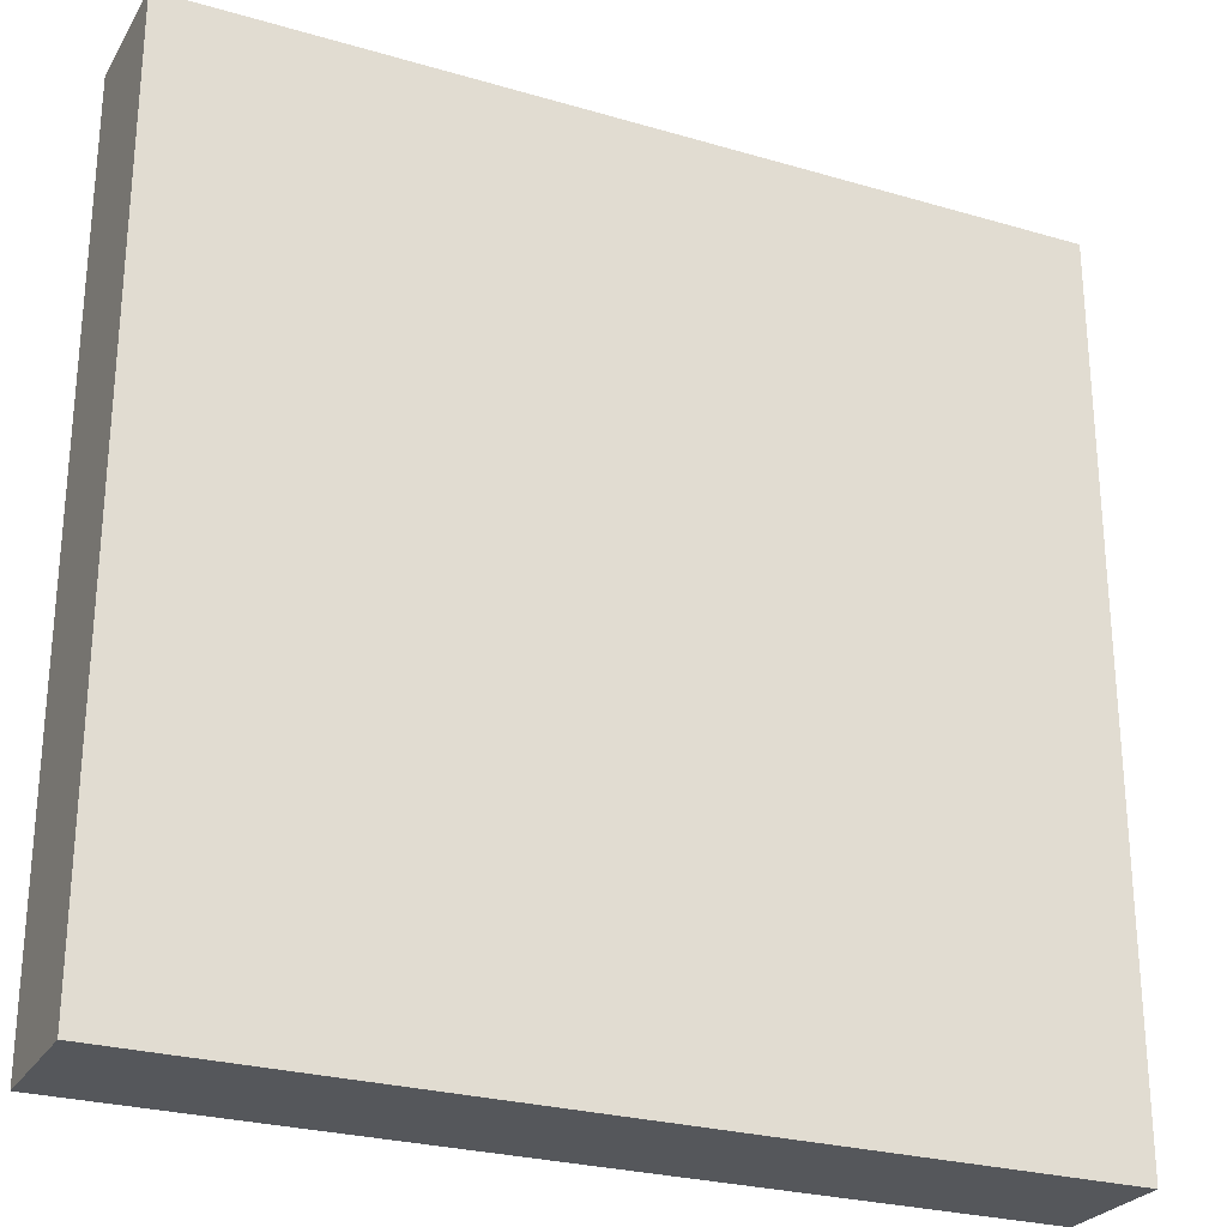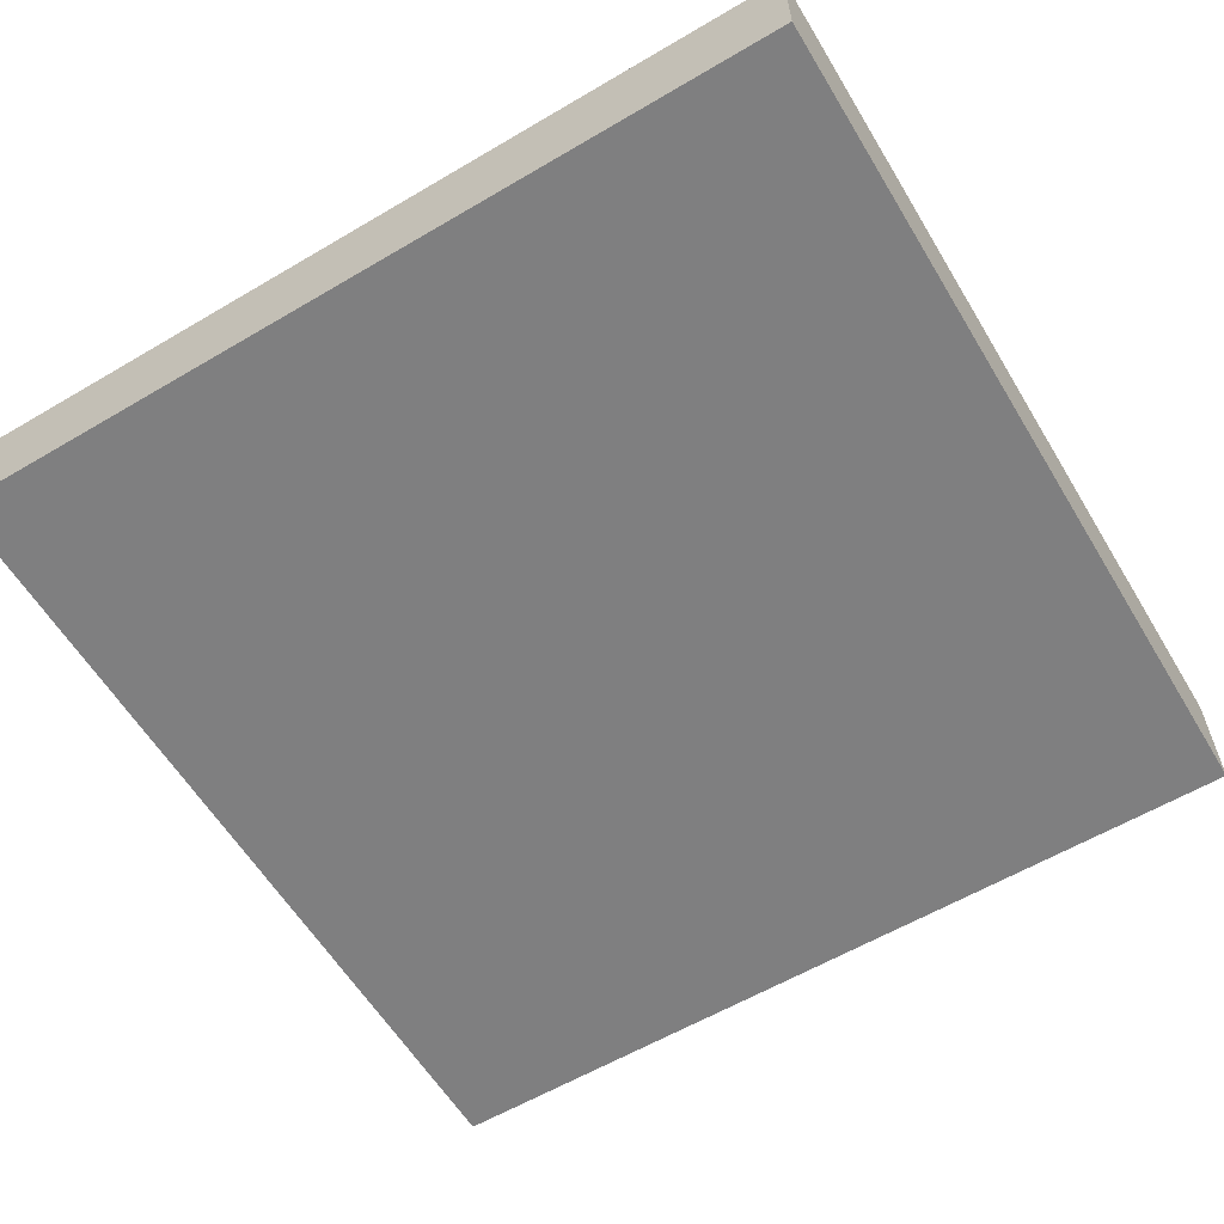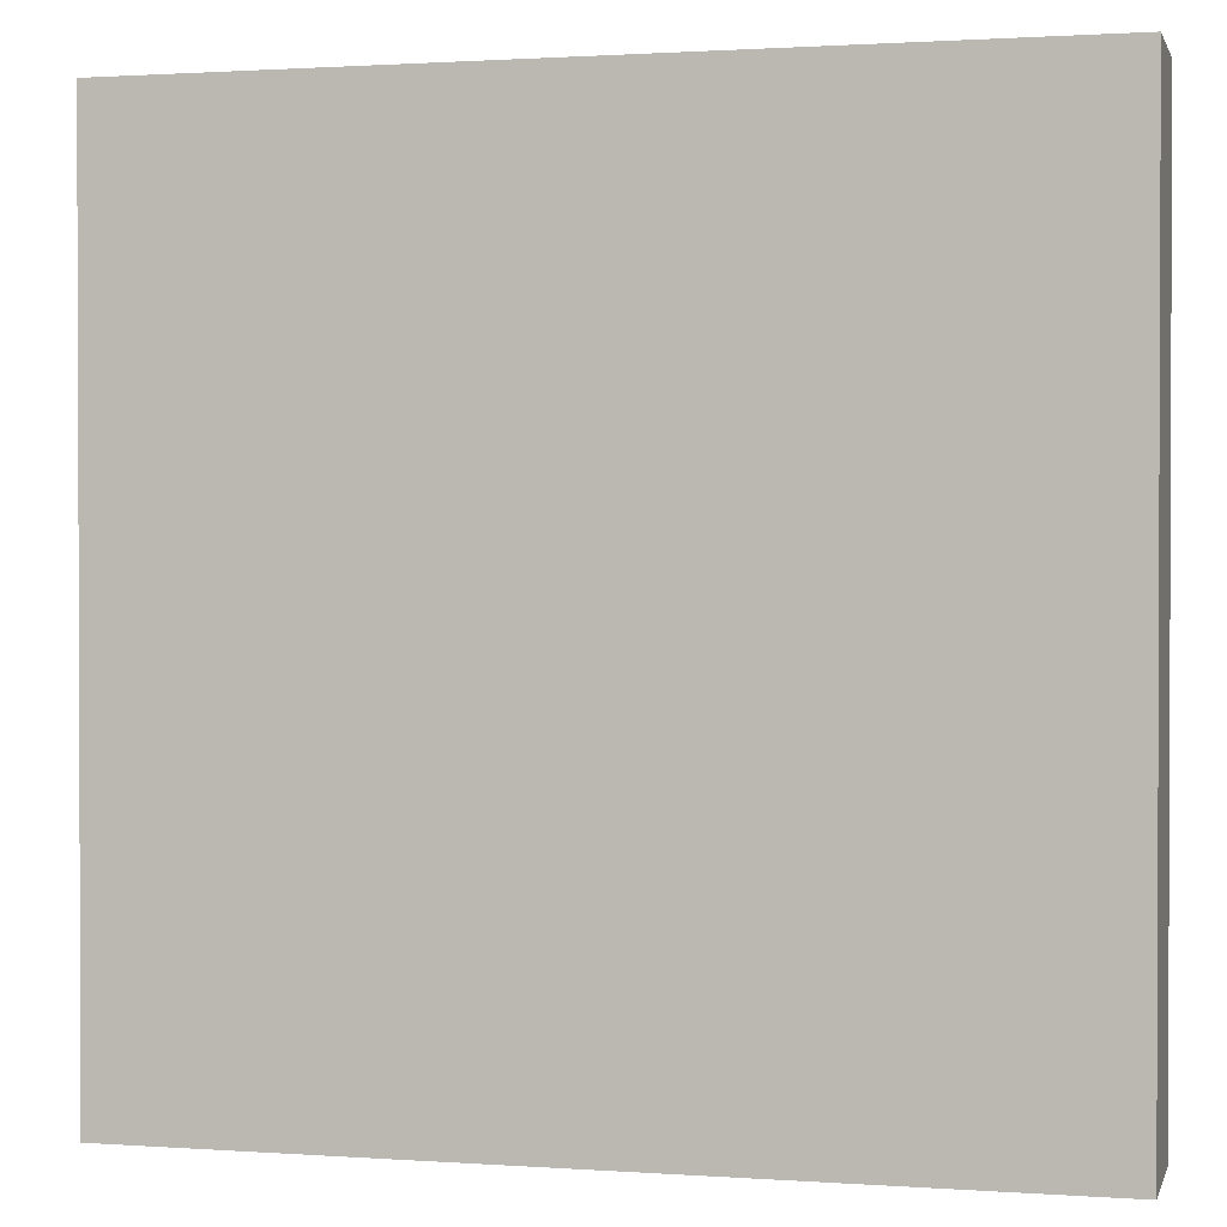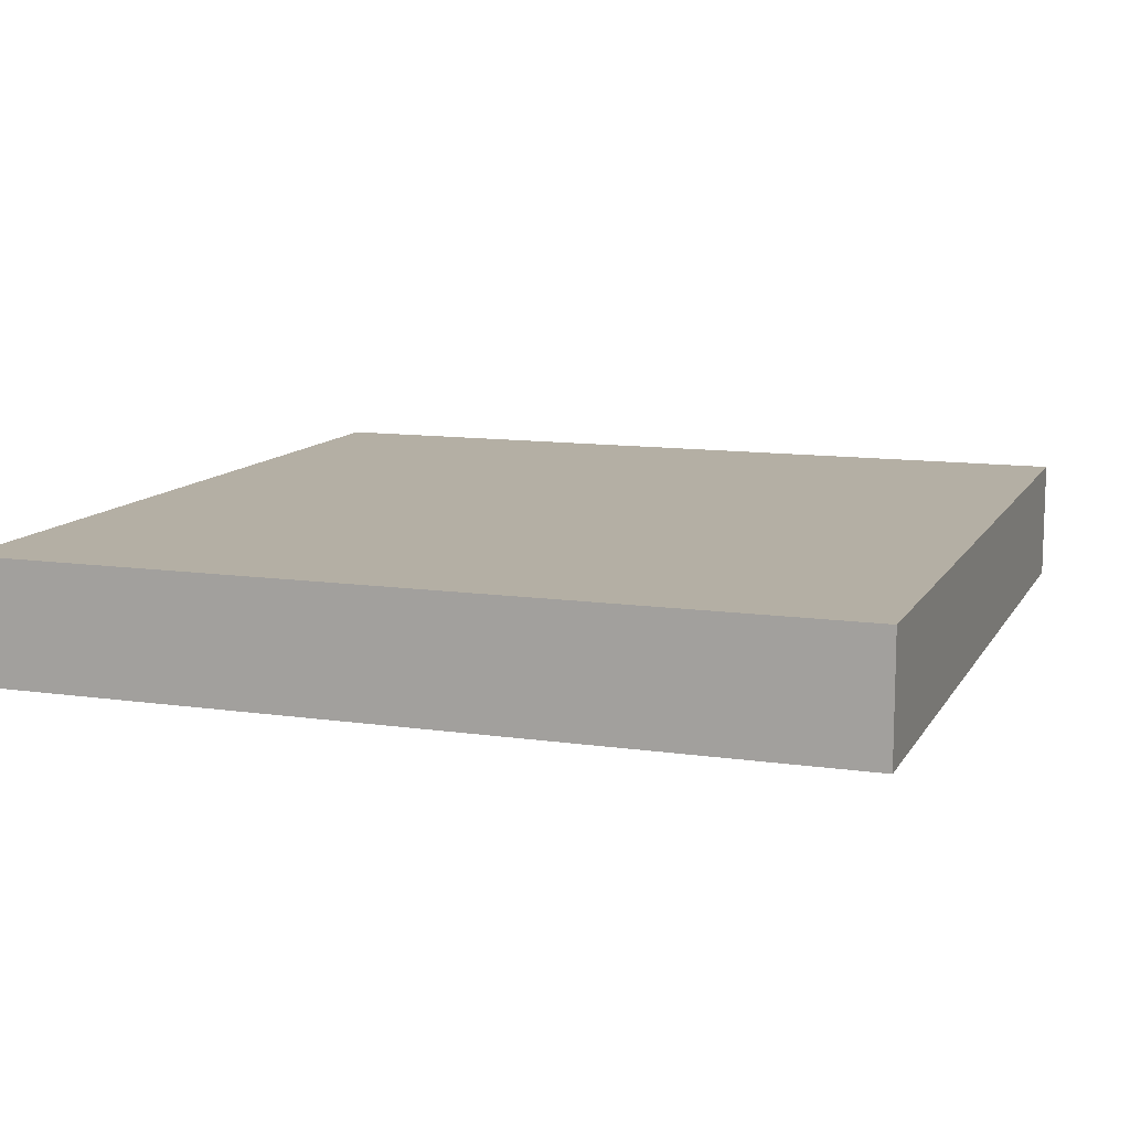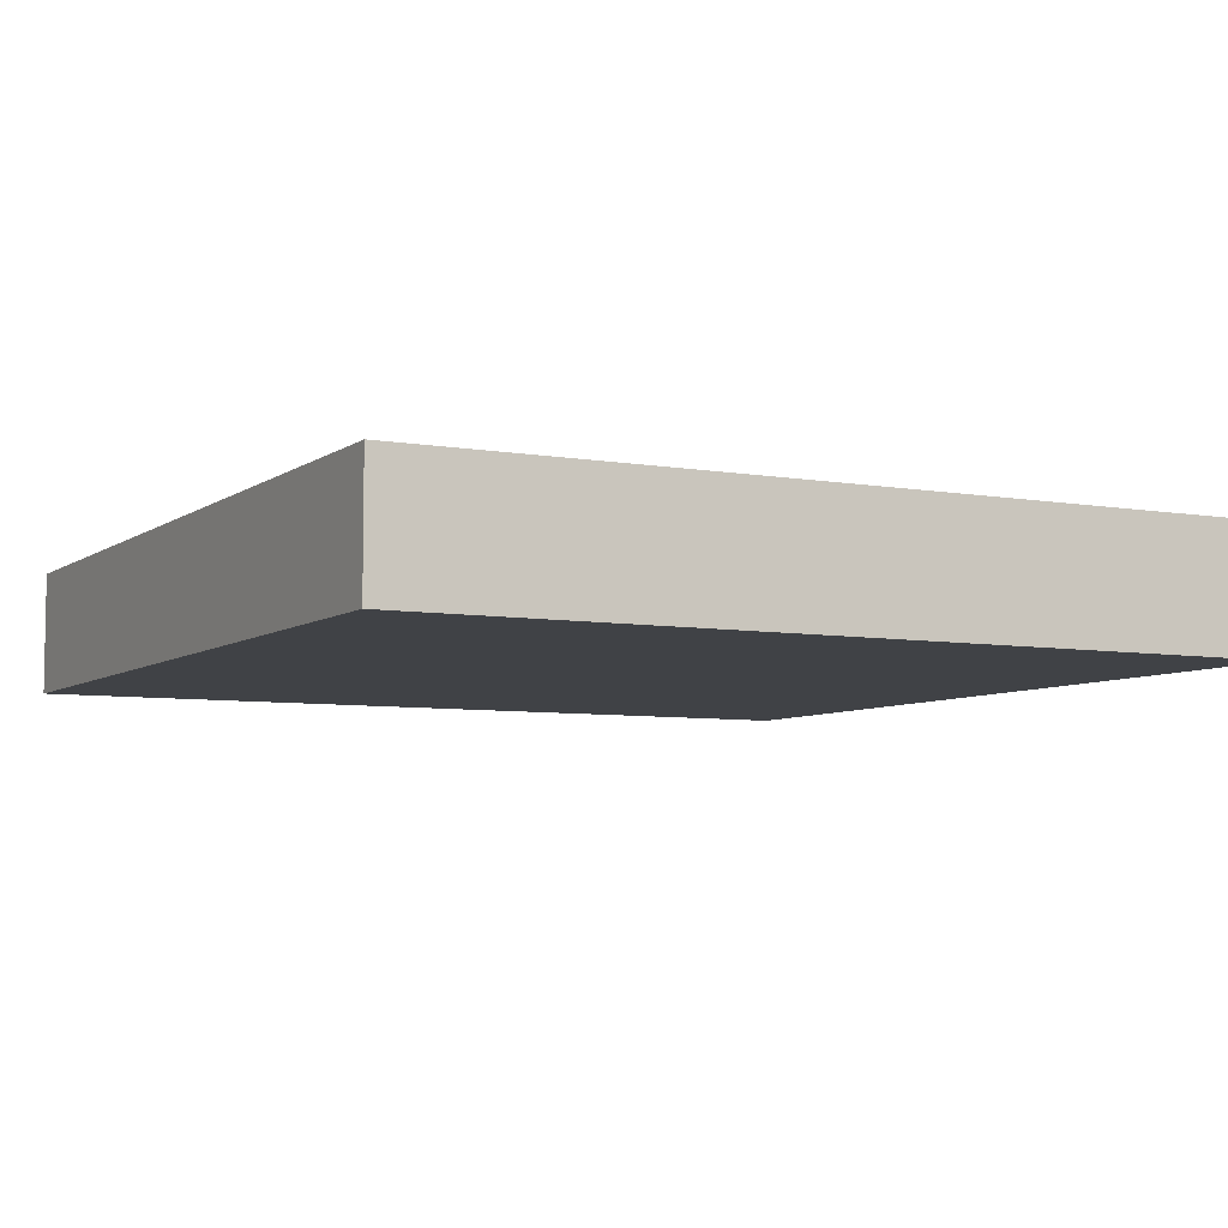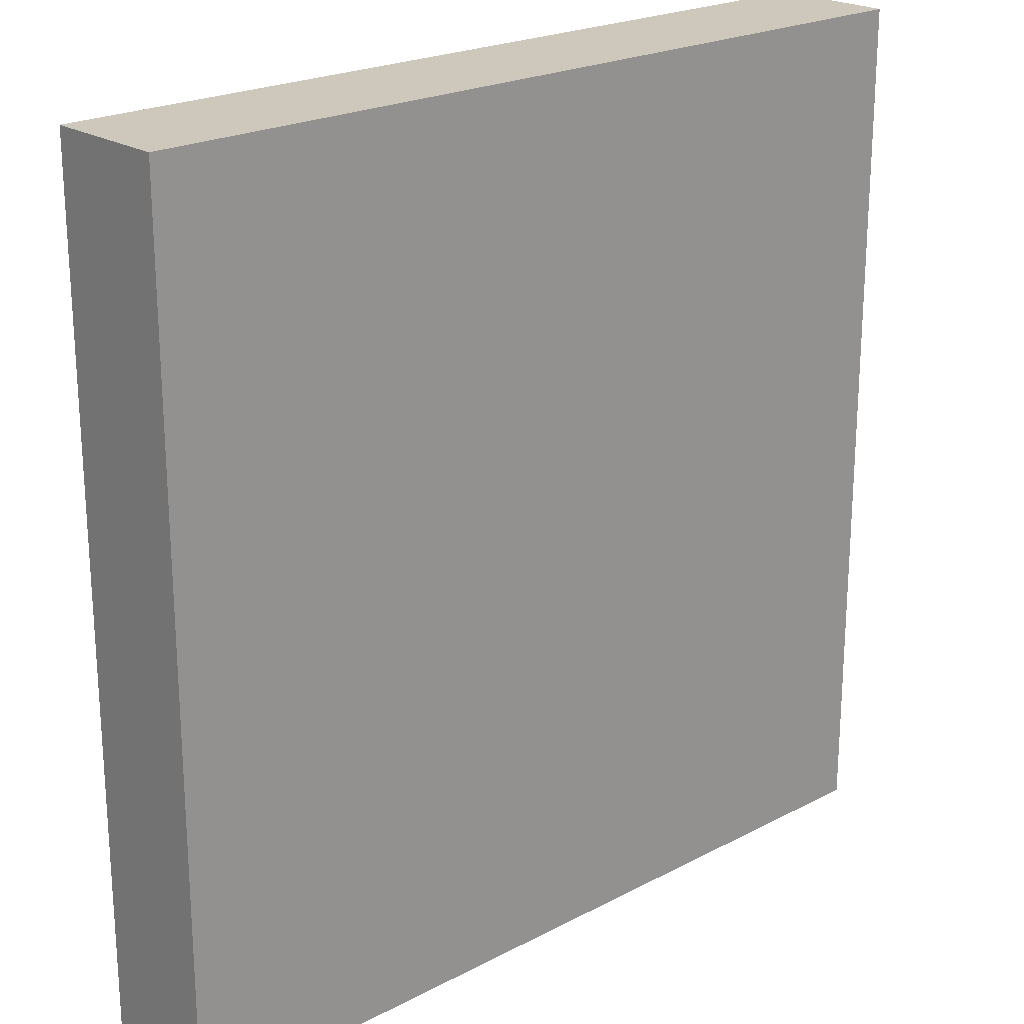
<metadata>
{"format":"obj","ext":"obj","renderer":"f3d","projection":"perspective","resolution":1024,"background":"white","views":[{"elev":-26.5,"azim":155.3,"up":"+Z"},{"elev":-59.8,"azim":-58.9,"up":"+Y"},{"elev":1.2,"azim":-165.6,"up":"+Z"},{"elev":11.3,"azim":-160.6,"up":"+Y"},{"elev":-6.4,"azim":-117.8,"up":"+Y"},{"elev":22.0,"azim":137.5,"up":"+Z"}]}
</metadata>
<code>
o deck1
v -1.7 0 -0.4
v -1.7 0 -0.6
v -1.7 0 -0.7
v -1.7 0 -0.8
v -1.7 0 -1
v -1.7 0 -1.1
v -1.7 0.1 -0.4
v -1.7 0.1 -0.6
v -1.7 0.1 -0.7
v -1.7 0.1 -0.8
v -1.7 0.1 -1
v -1.7 0.1 -1.1
v -1 0 -0.4
v -1 0 -0.5
v -1 0 -0.7
v -1 0 -0.8
v -1 0 -0.9
v -1 0 -1.1
v -1 0.1 -0.4
v -1 0.1 -0.5
v -1 0.1 -0.7
v -1 0.1 -0.8
v -1 0.1 -0.9
v -1 0.1 -1.1
v -1.7 0 -0.4
v -1.7 0.1 -0.4
v -1.3 0 -0.4
v -1.3 0.1 -0.4
v -1 0 -0.4
v -1 0.1 -0.4
v -1.7 0 -1.1
v -1.7 0.1 -1.1
v -1.4 0 -1.1
v -1.4 0.1 -1.1
v -1 0 -1.1
v -1 0.1 -1.1
v -1.7 0 -0.4
v -1.3 0 -0.4
v -1 0 -0.4
v -1.3 0 -0.5
v -1 0 -0.5
v -1.7 0 -0.6
v -1.3 0 -0.6
v -1.7 0 -0.7
v -1.3 0 -0.7
v -1 0 -0.7
v -1.7 0 -0.8
v -1.6 0 -0.8
v -1.5 0 -0.8
v -1.4 0 -0.8
v -1 0 -0.8
v -1.6 0 -0.9
v -1.5 0 -0.9
v -1.4 0 -0.9
v -1 0 -0.9
v -1.7 0 -1
v -1.4 0 -1
v -1.7 0 -1.1
v -1.4 0 -1.1
v -1 0 -1.1
v -1.7 0.1 -0.4
v -1.3 0.1 -0.4
v -1 0.1 -0.4
v -1.3 0.1 -0.5
v -1 0.1 -0.5
v -1.7 0.1 -0.6
v -1.3 0.1 -0.6
v -1.7 0.1 -0.7
v -1.3 0.1 -0.7
v -1 0.1 -0.7
v -1.7 0.1 -0.8
v -1.6 0.1 -0.8
v -1.5 0.1 -0.8
v -1.4 0.1 -0.8
v -1 0.1 -0.8
v -1.6 0.1 -0.9
v -1.5 0.1 -0.9
v -1.4 0.1 -0.9
v -1 0.1 -0.9
v -1.7 0.1 -1
v -1.4 0.1 -1
v -1.7 0.1 -1.1
v -1.4 0.1 -1.1
v -1 0.1 -1.1
f 7 2 1
f 8 3 2
f 8 2 7
f 9 4 3
f 9 3 8
f 10 5 4
f 10 4 9
f 11 6 5
f 11 5 10
f 12 6 11
f 13 14 19
f 14 15 20
f 19 14 20
f 15 16 21
f 20 15 21
f 16 17 22
f 21 16 22
f 17 18 23
f 22 17 23
f 23 18 24
f 27 26 25
f 28 26 27
f 29 28 27
f 30 28 29
f 31 32 33
f 33 32 34
f 33 34 35
f 35 34 36
f 40 38 37
f 40 39 38
f 41 39 40
f 42 40 37
f 42 41 40
f 43 41 42
f 44 43 42
f 45 41 43
f 45 43 44
f 46 41 45
f 47 45 44
f 47 46 45
f 48 46 47
f 49 46 48
f 50 46 49
f 51 46 50
f 52 48 47
f 52 49 48
f 53 50 49
f 53 49 52
f 54 51 50
f 54 50 53
f 55 51 54
f 56 53 52
f 56 52 47
f 56 55 54
f 56 54 53
f 57 55 56
f 58 57 56
f 59 55 57
f 59 57 58
f 60 55 59
f 61 62 64
f 62 63 64
f 64 63 65
f 61 64 66
f 64 65 66
f 66 65 67
f 66 67 68
f 67 65 69
f 68 67 69
f 69 65 70
f 68 69 71
f 69 70 71
f 71 70 72
f 72 70 73
f 73 70 74
f 74 70 75
f 71 72 76
f 72 73 76
f 73 74 77
f 76 73 77
f 74 75 78
f 77 74 78
f 78 75 79
f 76 77 80
f 71 76 80
f 78 79 80
f 77 78 80
f 80 79 81
f 80 81 82
f 81 79 83
f 82 81 83
f 83 79 84

</code>
